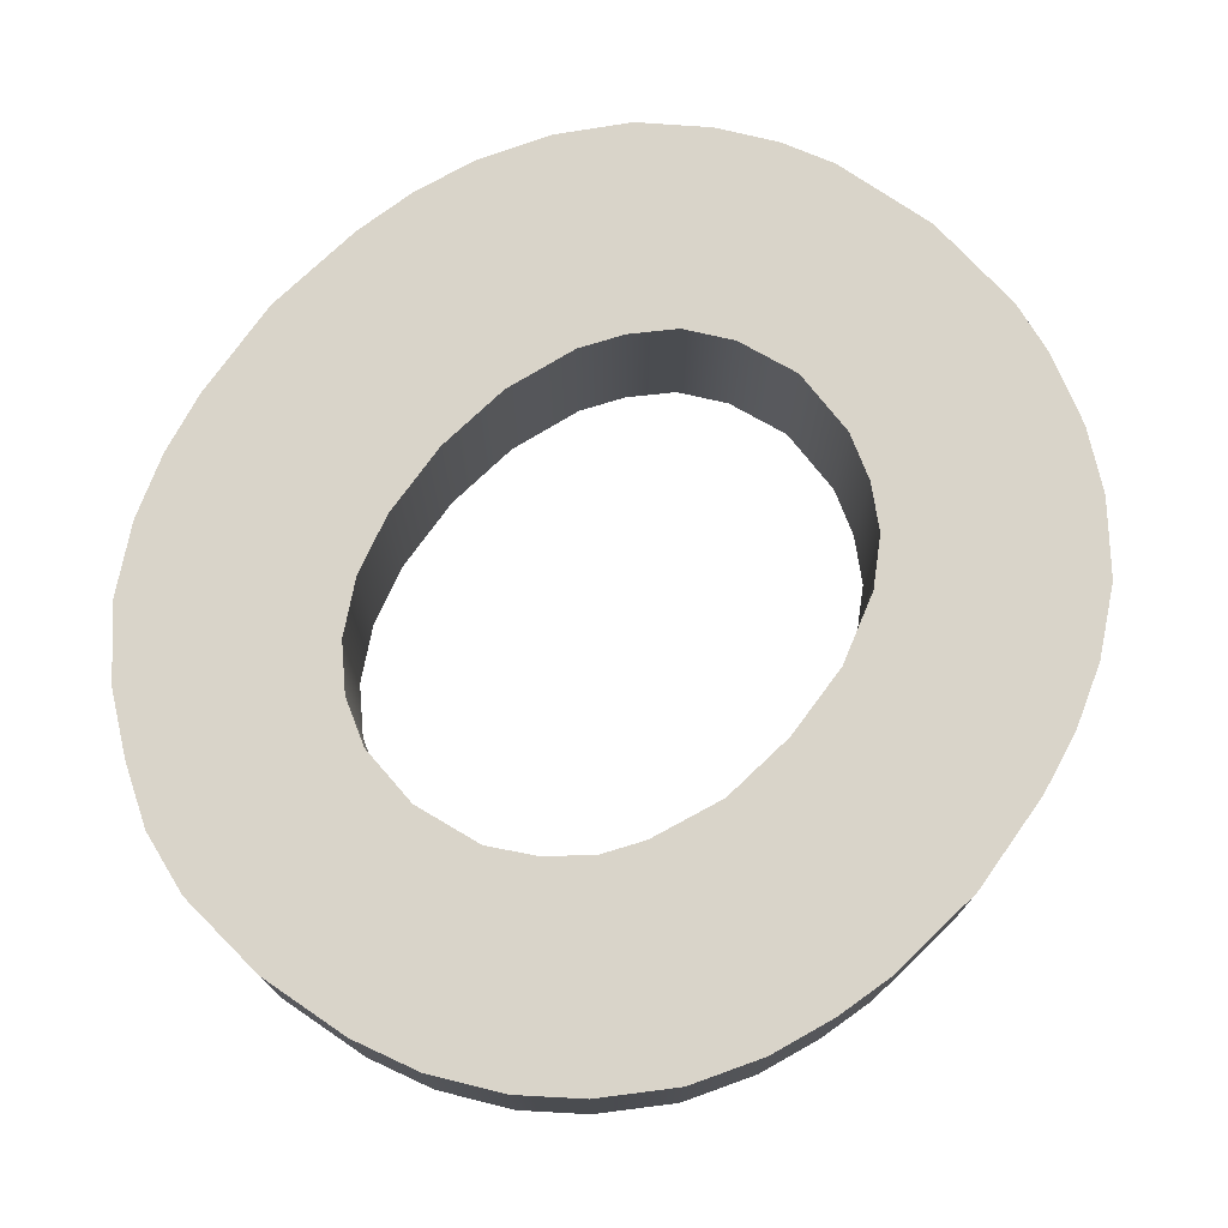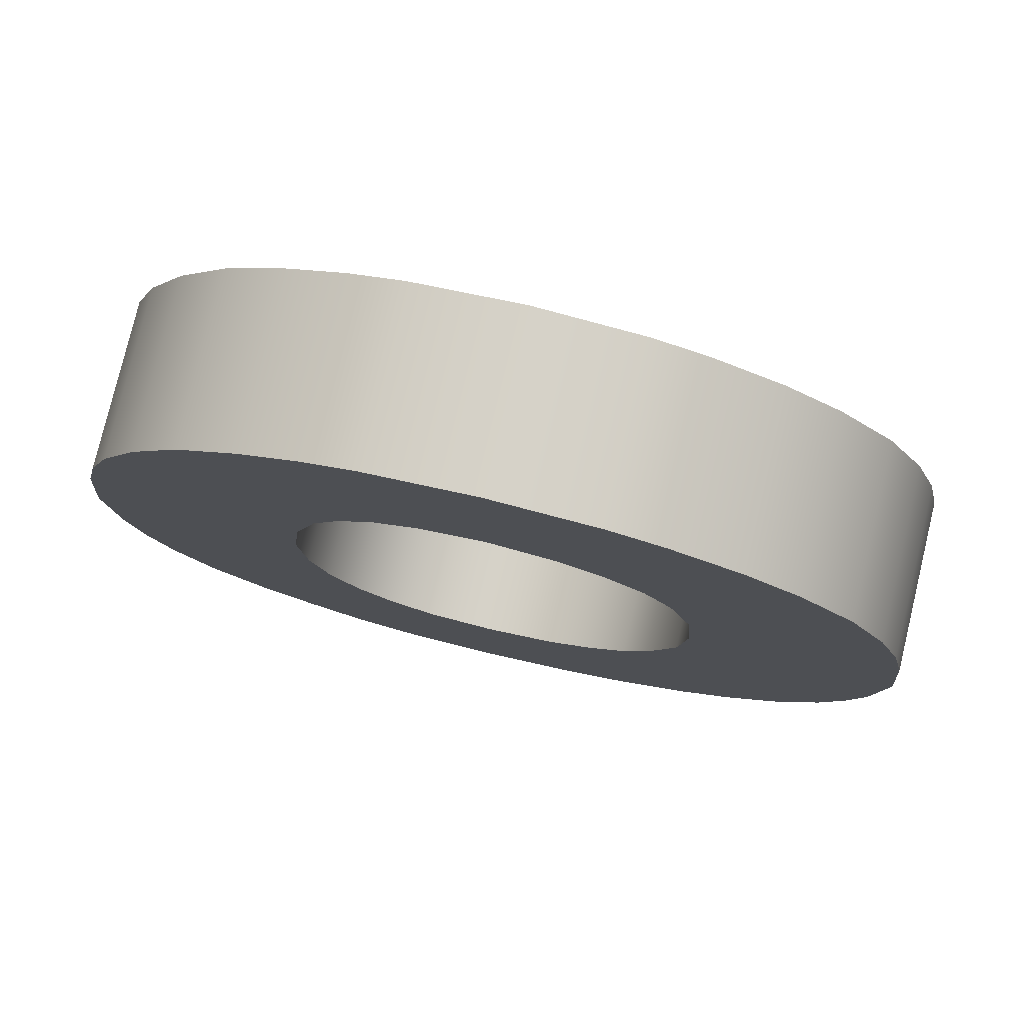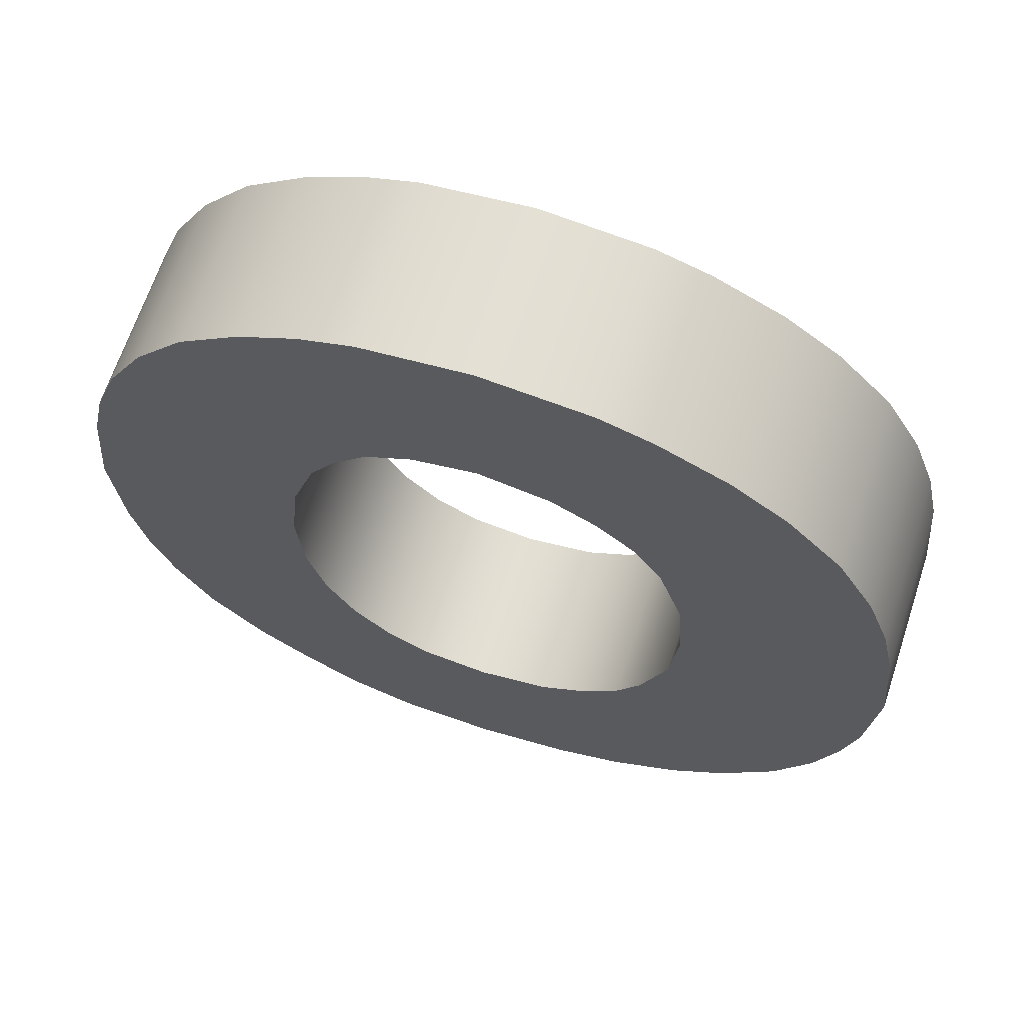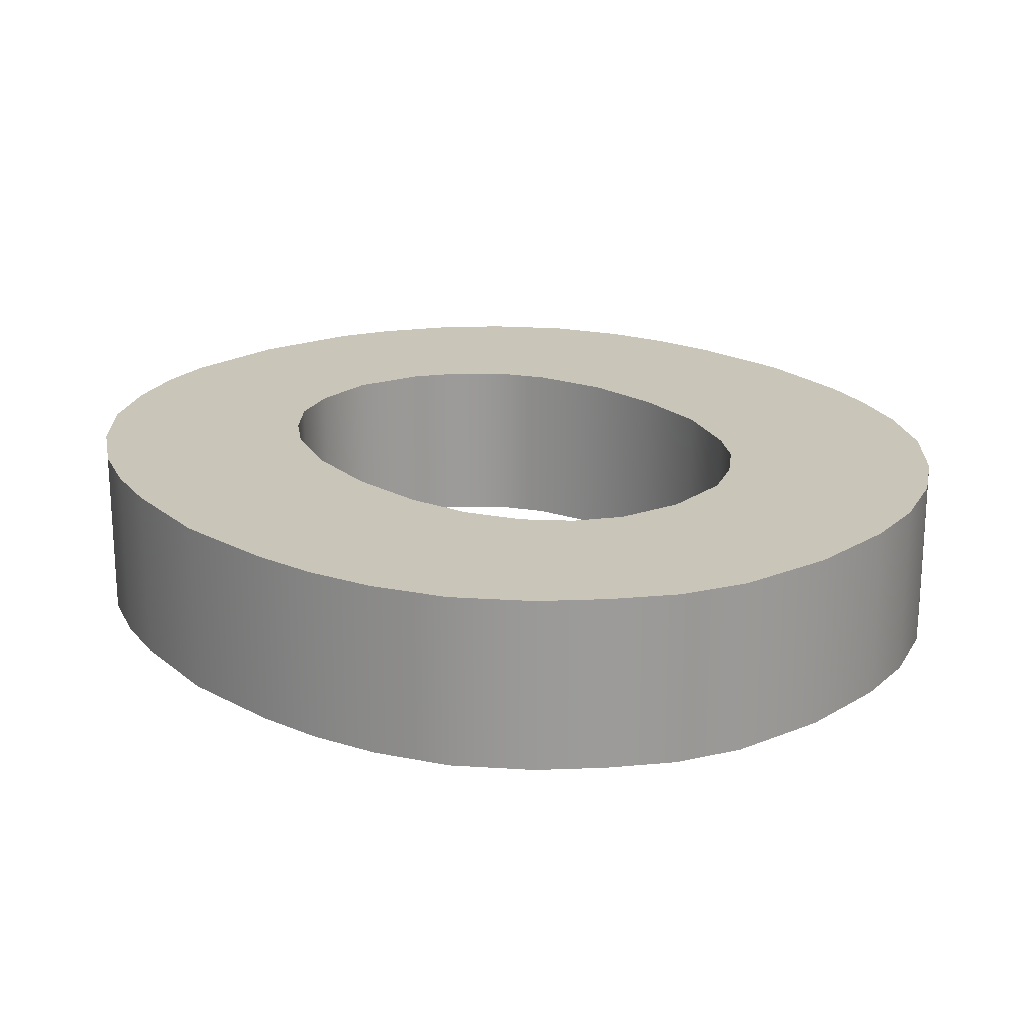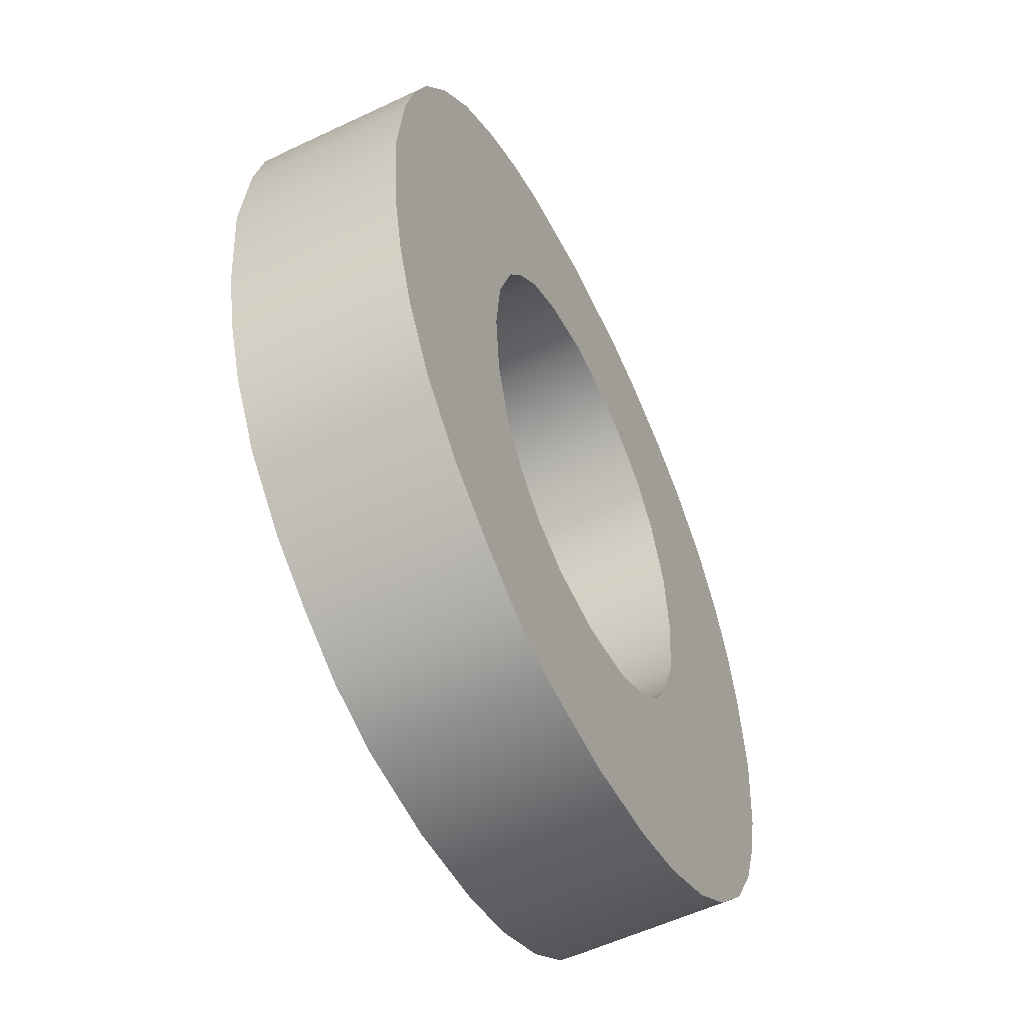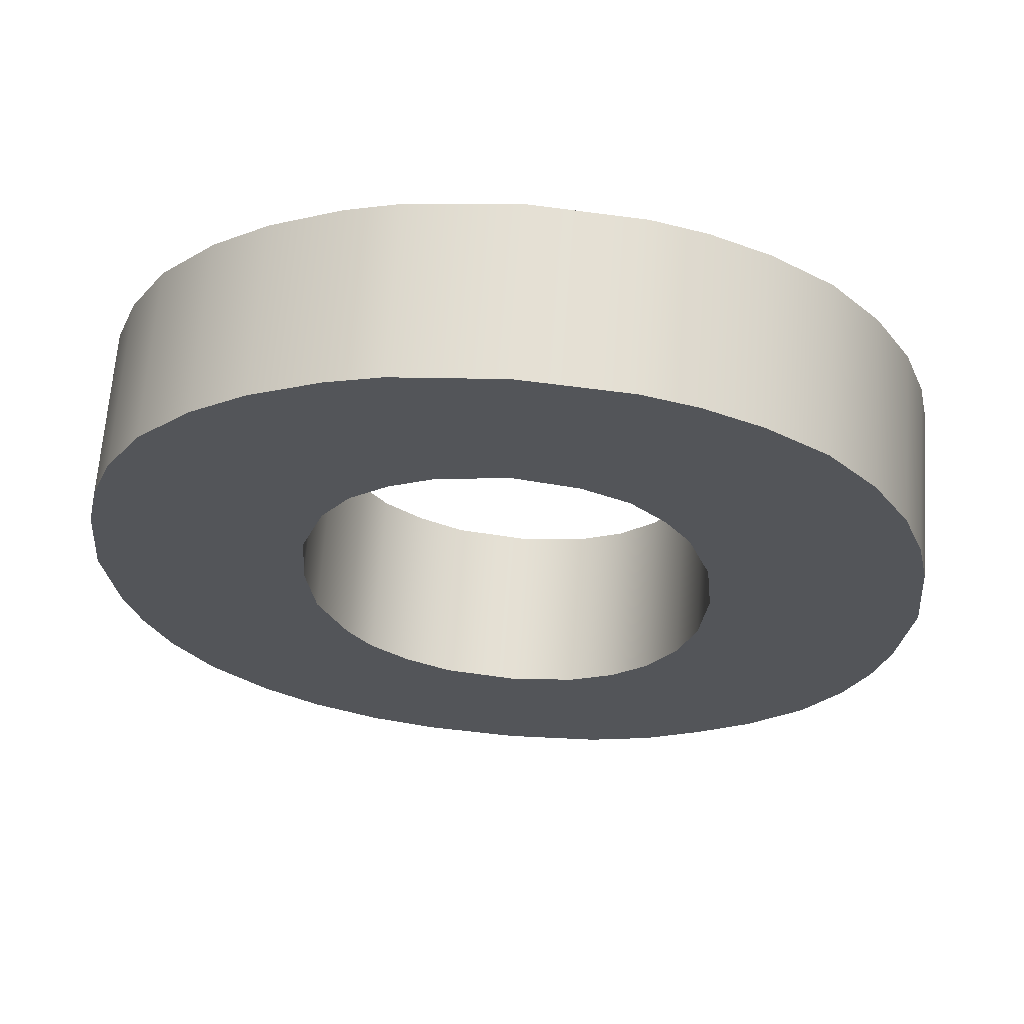
<metadata>
{"format":"obj","ext":"obj","renderer":"f3d","projection":"perspective","resolution":1024,"background":"white","views":[{"elev":74.9,"azim":40.8,"up":"+Z"},{"elev":78.5,"azim":13.5,"up":"+Y"},{"elev":66.1,"azim":18.2,"up":"+Y"},{"elev":20.7,"azim":-40.5,"up":"+Z"},{"elev":-56.5,"azim":-63.7,"up":"+Y"},{"elev":65.8,"azim":-175.7,"up":"+Y"}]}
</metadata>
<code>
g Text_O
v 0.1497 0.1992 -0.08665
v 0.1111 0.232 0.08665
v 0.1497 0.1992 0.08665
v 0.1111 0.232 -0.08665
v 0.06578 0.2561 0.08665
v 0.06578 0.2561 -0.08665
v -0.005775 0.2699 0.08665
v -0.005775 0.2699 -0.08665
v -0.0707 0.257 0.08665
v -0.0707 0.257 -0.08665
v -0.1179 0.232 0.08665
v -0.1179 0.232 -0.08665
v 0.1793 0.1533 0.08665
v 0.1497 0.1992 -0.08665
v 0.1497 0.1992 0.08665
v 0.1793 0.1533 -0.08665
v 0.2032 0.07967 -0.08665
v 0.2032 0.07967 0.08665
v 0.2091 -0.0006869 0.08665
v 0.2091 -0.0006869 -0.08665
v 0.2012 -0.08105 0.08665
v 0.2012 -0.08105 -0.08665
v 0.1735 -0.1547 0.08665
v 0.1735 -0.1547 -0.08665
v 0.1489 -0.1937 0.08665
v 0.1489 -0.1937 -0.08665
v 0.2828 0.3626 -0.08665
v 0.3382 0.3028 0.08665
v 0.2828 0.3626 0.08665
v 0.3382 0.3028 -0.08665
v 0.3761 0.2356 0.08665
v 0.3761 0.2356 -0.08665
v 0.3994 0.1711 0.08665
v 0.3994 0.1711 -0.08665
v 0.4135 0.1066 -0.08665
v 0.4135 0.1066 0.08665
v 0.4237 -0.0006869 -0.08665
v 0.4237 -0.0006869 0.08665
v 0.4135 -0.108 0.08665
v 0.4135 -0.108 -0.08665
v 0.3994 -0.1665 -0.08665
v 0.3994 -0.1665 0.08665
v 0.3761 -0.231 -0.08665
v 0.3761 -0.231 0.08665
v 0.3382 -0.2981 -0.08665
v 0.3382 -0.2981 0.08665
v 0.2828 -0.3599 -0.08665
v 0.2828 -0.3599 0.08665
v 0.2828 0.3626 0.08665
v 0.2273 0.4037 -0.08665
v 0.2828 0.3626 -0.08665
v 0.2273 0.4037 0.08665
v 0.1577 0.4383 -0.08665
v 0.1577 0.4383 0.08665
v 0.1032 0.456 -0.08665
v 0.1032 0.456 0.08665
v -0.005775 0.4683 -0.08665
v -0.005775 0.4683 0.08665
v -0.1148 0.4558 -0.08665
v -0.1148 0.4558 0.08665
v -0.1693 0.4382 -0.08665
v -0.1693 0.4382 0.08665
v -0.2273 0.4083 -0.08665
v -0.2273 0.4083 0.08665
v -0.2885 0.3626 -0.08665
v -0.2885 0.3626 0.08665
v -0.1179 0.232 -0.08665
v -0.1529 0.1945 0.08665
v -0.1179 0.232 0.08665
v -0.1529 0.1945 -0.08665
v -0.1786 0.1533 0.08665
v -0.1786 0.1533 -0.08665
v -0.2025 0.07967 0.08665
v -0.2025 0.07967 -0.08665
v -0.2104 -0.0006869 -0.08665
v -0.2104 -0.0006869 0.08665
v -0.2035 -0.08105 -0.08665
v -0.2035 -0.08105 0.08665
v -0.1853 -0.1439 -0.08665
v -0.1853 -0.1439 0.08665
v -0.1557 -0.1959 -0.08665
v -0.1557 -0.1959 0.08665
v -0.2885 0.3626 0.08665
v -0.3383 0.3028 -0.08665
v -0.2885 0.3626 -0.08665
v -0.3383 0.3028 0.08665
v -0.3761 0.2356 -0.08665
v -0.3761 0.2356 0.08665
v -0.3994 0.1711 0.08665
v -0.3994 0.1711 -0.08665
v -0.4135 0.1066 -0.08665
v -0.4135 0.1066 0.08665
v -0.4237 -0.0006869 -0.08665
v -0.4237 -0.0006869 0.08665
v -0.4135 -0.108 0.08665
v -0.4135 -0.108 -0.08665
v -0.3994 -0.1725 0.08665
v -0.3994 -0.1725 -0.08665
v -0.3761 -0.237 0.08665
v -0.3761 -0.237 -0.08665
v -0.3383 -0.3041 0.08665
v -0.3383 -0.3041 -0.08665
v -0.2828 -0.364 0.08665
v -0.2828 -0.364 -0.08665
v 0.1111 -0.2283 0.08665
v 0.1489 -0.1937 -0.08665
v 0.1489 -0.1937 0.08665
v 0.1111 -0.2283 -0.08665
v 0.06578 -0.2543 0.08665
v 0.06578 -0.2543 -0.08665
v -0.005775 -0.2671 0.08665
v -0.005775 -0.2671 -0.08665
v -0.07257 -0.2575 0.08665
v -0.07257 -0.2575 -0.08665
v -0.1179 -0.2334 0.08665
v -0.1179 -0.2334 -0.08665
v -0.1557 -0.1959 0.08665
v -0.1557 -0.1959 -0.08665
v 0.2273 -0.4028 -0.08665
v 0.2828 -0.3599 0.08665
v 0.2828 -0.3599 -0.08665
v 0.2273 -0.4028 0.08665
v 0.1577 -0.438 -0.08665
v 0.1577 -0.438 0.08665
v 0.08982 -0.4573 -0.08665
v 0.08982 -0.4573 0.08665
v -0.005775 -0.4683 -0.08665
v -0.005775 -0.4683 0.08665
v -0.1042 -0.4608 -0.08665
v -0.1042 -0.4608 0.08665
v -0.1693 -0.4397 -0.08665
v -0.1693 -0.4397 0.08665
v -0.2273 -0.405 -0.08665
v -0.2273 -0.405 0.08665
v -0.2828 -0.364 -0.08665
v -0.2828 -0.364 0.08665
v -0.2025 0.07967 -0.08665
v -0.3761 0.2356 -0.08665
v -0.3994 0.1711 -0.08665
v -0.4135 0.1066 -0.08665
v -0.1786 0.1533 -0.08665
v -0.2104 -0.0006869 -0.08665
v -0.4237 -0.0006869 -0.08665
v -0.4135 -0.108 -0.08665
v -0.1529 0.1945 -0.08665
v -0.2035 -0.08105 -0.08665
v -0.3994 -0.1725 -0.08665
v -0.3383 0.3028 -0.08665
v -0.2885 0.3626 -0.08665
v -0.2273 0.4083 -0.08665
v -0.1179 0.232 -0.08665
v -0.1693 0.4382 -0.08665
v -0.0707 0.257 -0.08665
v -0.1148 0.4558 -0.08665
v -0.3761 -0.237 -0.08665
v -0.1853 -0.1439 -0.08665
v -0.005775 0.2699 -0.08665
v -0.005775 0.4683 -0.08665
v 0.1032 0.456 -0.08665
v 0.06578 0.2561 -0.08665
v 0.1577 0.4383 -0.08665
v 0.1111 0.232 -0.08665
v 0.2273 0.4037 -0.08665
v -0.1557 -0.1959 -0.08665
v 0.1497 0.1992 -0.08665
v -0.3383 -0.3041 -0.08665
v -0.2828 -0.364 -0.08665
v -0.2273 -0.405 -0.08665
v -0.1179 -0.2334 -0.08665
v -0.1693 -0.4397 -0.08665
v -0.07257 -0.2575 -0.08665
v -0.1042 -0.4608 -0.08665
v 0.2828 0.3626 -0.08665
v 0.3382 0.3028 -0.08665
v -0.005775 -0.2671 -0.08665
v -0.005775 -0.4683 -0.08665
v 0.08982 -0.4573 -0.08665
v 0.06578 -0.2543 -0.08665
v 0.1577 -0.438 -0.08665
v 0.1111 -0.2283 -0.08665
v 0.2273 -0.4028 -0.08665
v 0.3761 0.2356 -0.08665
v 0.1793 0.1533 -0.08665
v 0.1489 -0.1937 -0.08665
v 0.2032 0.07967 -0.08665
v 0.3994 0.1711 -0.08665
v 0.4135 0.1066 -0.08665
v 0.2828 -0.3599 -0.08665
v 0.3382 -0.2981 -0.08665
v 0.2091 -0.0006869 -0.08665
v 0.4237 -0.0006869 -0.08665
v 0.4135 -0.108 -0.08665
v 0.3761 -0.231 -0.08665
v 0.1735 -0.1547 -0.08665
v 0.2012 -0.08105 -0.08665
v 0.3994 -0.1665 -0.08665
v -0.2035 -0.08105 0.08665
v -0.3761 -0.237 0.08665
v -0.3994 -0.1725 0.08665
v -0.4135 -0.108 0.08665
v -0.1853 -0.1439 0.08665
v -0.2104 -0.0006869 0.08665
v -0.4237 -0.0006869 0.08665
v -0.4135 0.1066 0.08665
v -0.1557 -0.1959 0.08665
v -0.2025 0.07967 0.08665
v -0.3994 0.1711 0.08665
v -0.3383 -0.3041 0.08665
v -0.2828 -0.364 0.08665
v -0.2273 -0.405 0.08665
v -0.1179 -0.2334 0.08665
v -0.1693 -0.4397 0.08665
v -0.07257 -0.2575 0.08665
v -0.1042 -0.4608 0.08665
v -0.3761 0.2356 0.08665
v -0.1786 0.1533 0.08665
v -0.005775 -0.2671 0.08665
v -0.005775 -0.4683 0.08665
v 0.08982 -0.4573 0.08665
v 0.06578 -0.2543 0.08665
v 0.1577 -0.438 0.08665
v 0.1111 -0.2283 0.08665
v 0.2273 -0.4028 0.08665
v -0.1529 0.1945 0.08665
v 0.1489 -0.1937 0.08665
v -0.3383 0.3028 0.08665
v -0.2885 0.3626 0.08665
v -0.2273 0.4083 0.08665
v -0.1179 0.232 0.08665
v -0.1693 0.4382 0.08665
v -0.0707 0.257 0.08665
v -0.1148 0.4558 0.08665
v 0.2828 -0.3599 0.08665
v 0.3382 -0.2981 0.08665
v -0.005775 0.2699 0.08665
v -0.005775 0.4683 0.08665
v 0.1032 0.456 0.08665
v 0.06578 0.2561 0.08665
v 0.1577 0.4383 0.08665
v 0.1111 0.232 0.08665
v 0.2273 0.4037 0.08665
v 0.3761 -0.231 0.08665
v 0.1735 -0.1547 0.08665
v 0.1497 0.1992 0.08665
v 0.2012 -0.08105 0.08665
v 0.3994 -0.1665 0.08665
v 0.4135 -0.108 0.08665
v 0.2828 0.3626 0.08665
v 0.3382 0.3028 0.08665
v 0.2091 -0.0006869 0.08665
v 0.4237 -0.0006869 0.08665
v 0.4135 0.1066 0.08665
v 0.3761 0.2356 0.08665
v 0.1793 0.1533 0.08665
v 0.2032 0.07967 0.08665
v 0.3994 0.1711 0.08665
g Text_O_0
f 3 2 1
f 4 1 2
f 2 5 4
f 6 4 5
f 5 7 6
f 8 6 7
f 7 9 8
f 10 8 9
f 9 11 10
f 12 10 11
f 15 14 13
f 16 13 14
f 16 17 13
f 18 13 17
f 18 17 19
f 20 19 17
f 19 20 21
f 22 21 20
f 21 22 23
f 24 23 22
f 23 24 25
f 26 25 24
f 29 28 27
f 30 27 28
f 28 31 30
f 32 30 31
f 31 33 32
f 34 32 33
f 34 33 35
f 36 35 33
f 35 36 37
f 38 37 36
f 38 39 37
f 40 37 39
f 40 39 41
f 42 41 39
f 41 42 43
f 44 43 42
f 43 44 45
f 46 45 44
f 45 46 47
f 48 47 46
f 51 50 49
f 52 49 50
f 50 53 52
f 54 52 53
f 53 55 54
f 56 54 55
f 55 57 56
f 58 56 57
f 57 59 58
f 60 58 59
f 59 61 60
f 62 60 61
f 61 63 62
f 64 62 63
f 63 65 64
f 66 64 65
f 69 68 67
f 70 67 68
f 68 71 70
f 72 70 71
f 71 73 72
f 74 72 73
f 74 73 75
f 76 75 73
f 75 76 77
f 78 77 76
f 77 78 79
f 80 79 78
f 79 80 81
f 82 81 80
f 85 84 83
f 86 83 84
f 84 87 86
f 88 86 87
f 88 87 89
f 90 89 87
f 90 91 89
f 92 89 91
f 91 93 92
f 94 92 93
f 94 93 95
f 96 95 93
f 95 96 97
f 98 97 96
f 97 98 99
f 100 99 98
f 99 100 101
f 102 101 100
f 101 102 103
f 104 103 102
f 107 106 105
f 108 105 106
f 105 108 109
f 110 109 108
f 109 110 111
f 112 111 110
f 111 112 113
f 114 113 112
f 113 114 115
f 116 115 114
f 115 116 117
f 118 117 116
f 121 120 119
f 122 119 120
f 119 122 123
f 124 123 122
f 123 124 125
f 126 125 124
f 125 126 127
f 128 127 126
f 127 128 129
f 130 129 128
f 129 130 131
f 132 131 130
f 131 132 133
f 134 133 132
f 133 134 135
f 136 135 134
f 139 138 137
f 140 139 137
f 141 137 138
f 137 142 140
f 143 140 142
f 143 142 144
f 141 138 145
f 146 144 142
f 147 144 146
f 148 145 138
f 148 149 145
f 149 150 145
f 145 150 151
f 152 151 150
f 151 152 153
f 154 153 152
f 147 146 155
f 156 155 146
f 153 154 157
f 158 157 154
f 158 159 157
f 160 157 159
f 159 161 160
f 162 160 161
f 161 163 162
f 156 164 155
f 165 162 163
f 166 155 164
f 167 166 164
f 168 167 164
f 164 169 168
f 170 168 169
f 169 171 170
f 172 170 171
f 163 173 165
f 173 174 165
f 171 175 172
f 176 172 175
f 176 175 177
f 178 177 175
f 177 178 179
f 180 179 178
f 179 180 181
f 174 182 165
f 183 165 182
f 184 181 180
f 183 182 185
f 186 185 182
f 186 187 185
f 188 181 184
f 189 188 184
f 185 187 190
f 191 190 187
f 191 192 190
f 189 184 193
f 194 193 184
f 195 190 192
f 194 195 193
f 192 196 195
f 196 193 195
f 199 198 197
f 200 199 197
f 201 197 198
f 197 202 200
f 203 200 202
f 203 202 204
f 201 198 205
f 206 204 202
f 207 204 206
f 208 205 198
f 208 209 205
f 209 210 205
f 205 210 211
f 212 211 210
f 211 212 213
f 214 213 212
f 207 206 215
f 216 215 206
f 213 214 217
f 218 217 214
f 218 219 217
f 220 217 219
f 219 221 220
f 222 220 221
f 221 223 222
f 216 224 215
f 225 222 223
f 226 215 224
f 227 226 224
f 228 227 224
f 224 229 228
f 230 228 229
f 229 231 230
f 232 230 231
f 223 233 225
f 233 234 225
f 231 235 232
f 236 232 235
f 236 235 237
f 238 237 235
f 237 238 239
f 240 239 238
f 239 240 241
f 234 242 225
f 243 225 242
f 244 241 240
f 243 242 245
f 246 245 242
f 246 247 245
f 248 241 244
f 249 248 244
f 245 247 250
f 251 250 247
f 251 252 250
f 249 244 253
f 254 253 244
f 255 250 252
f 254 255 253
f 252 256 255
f 256 253 255

</code>
